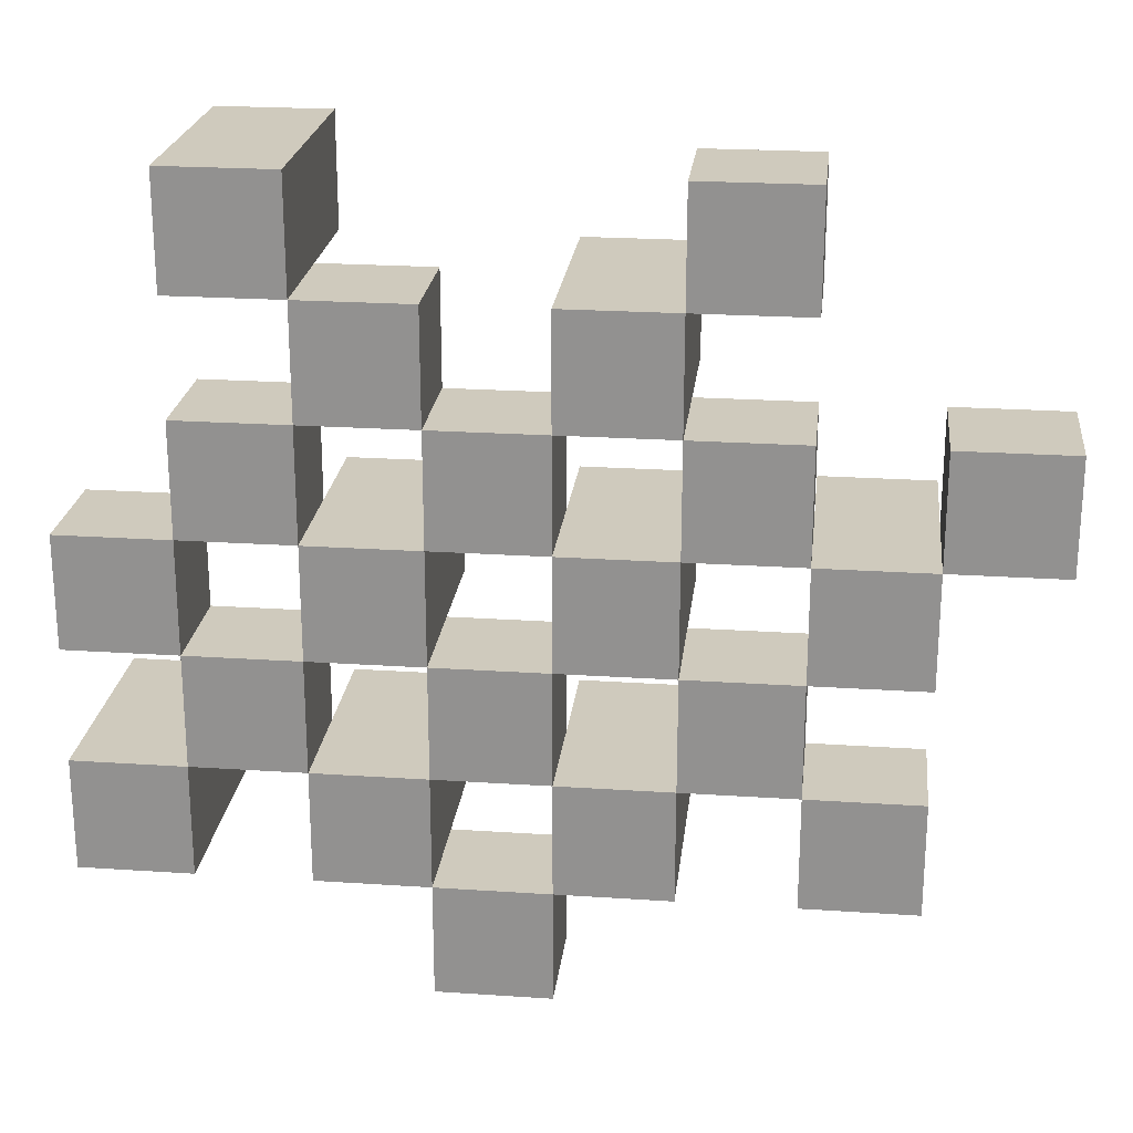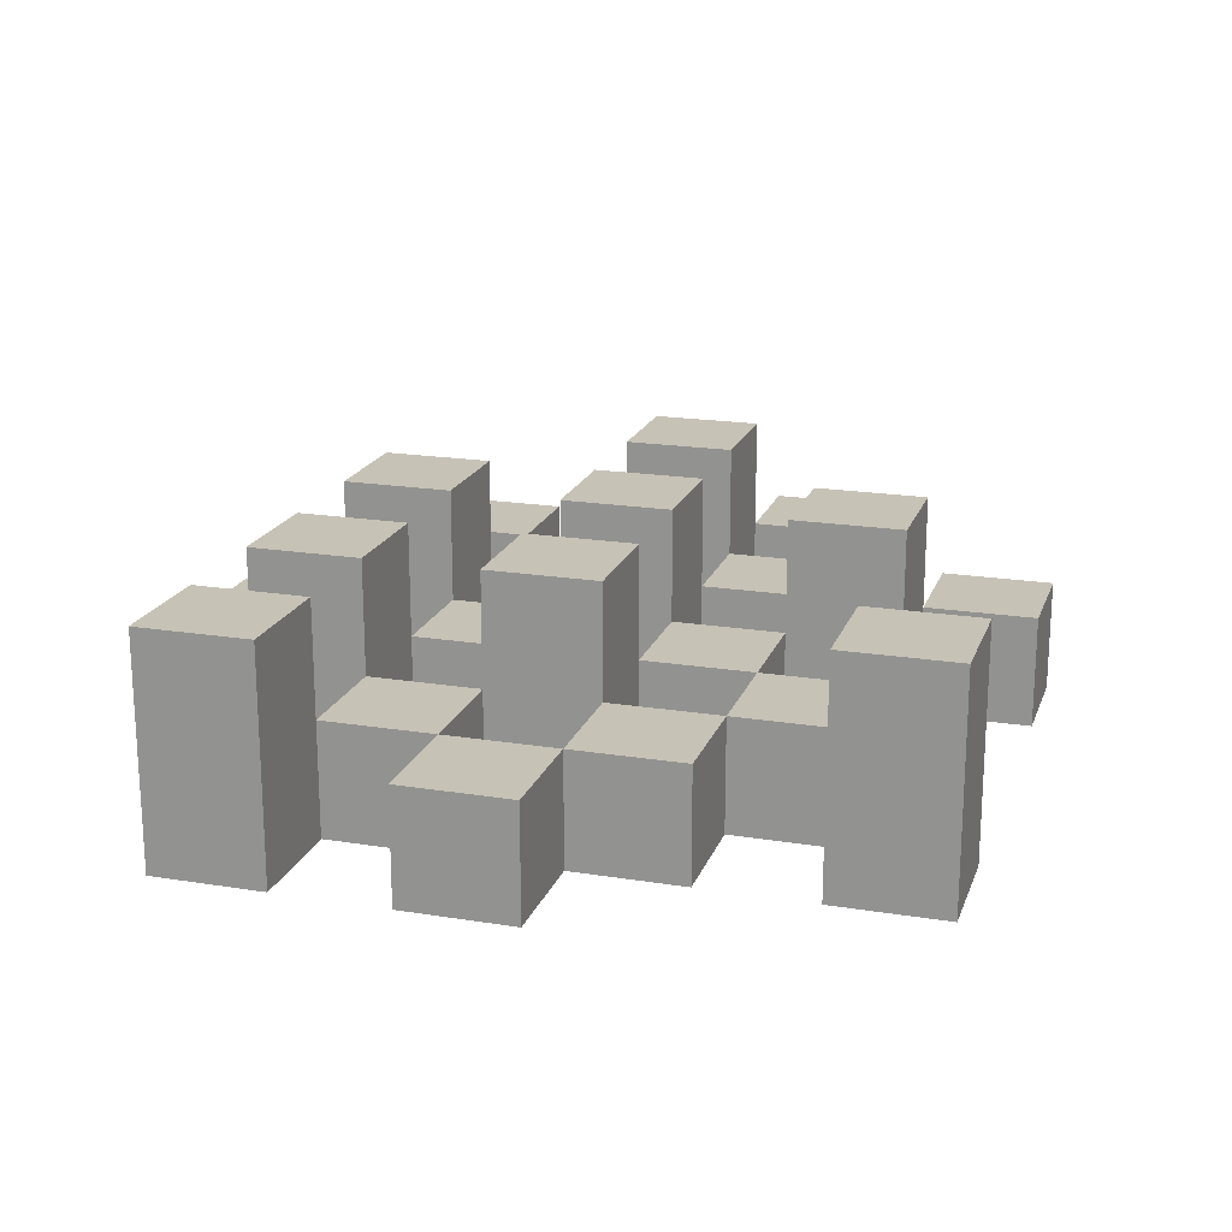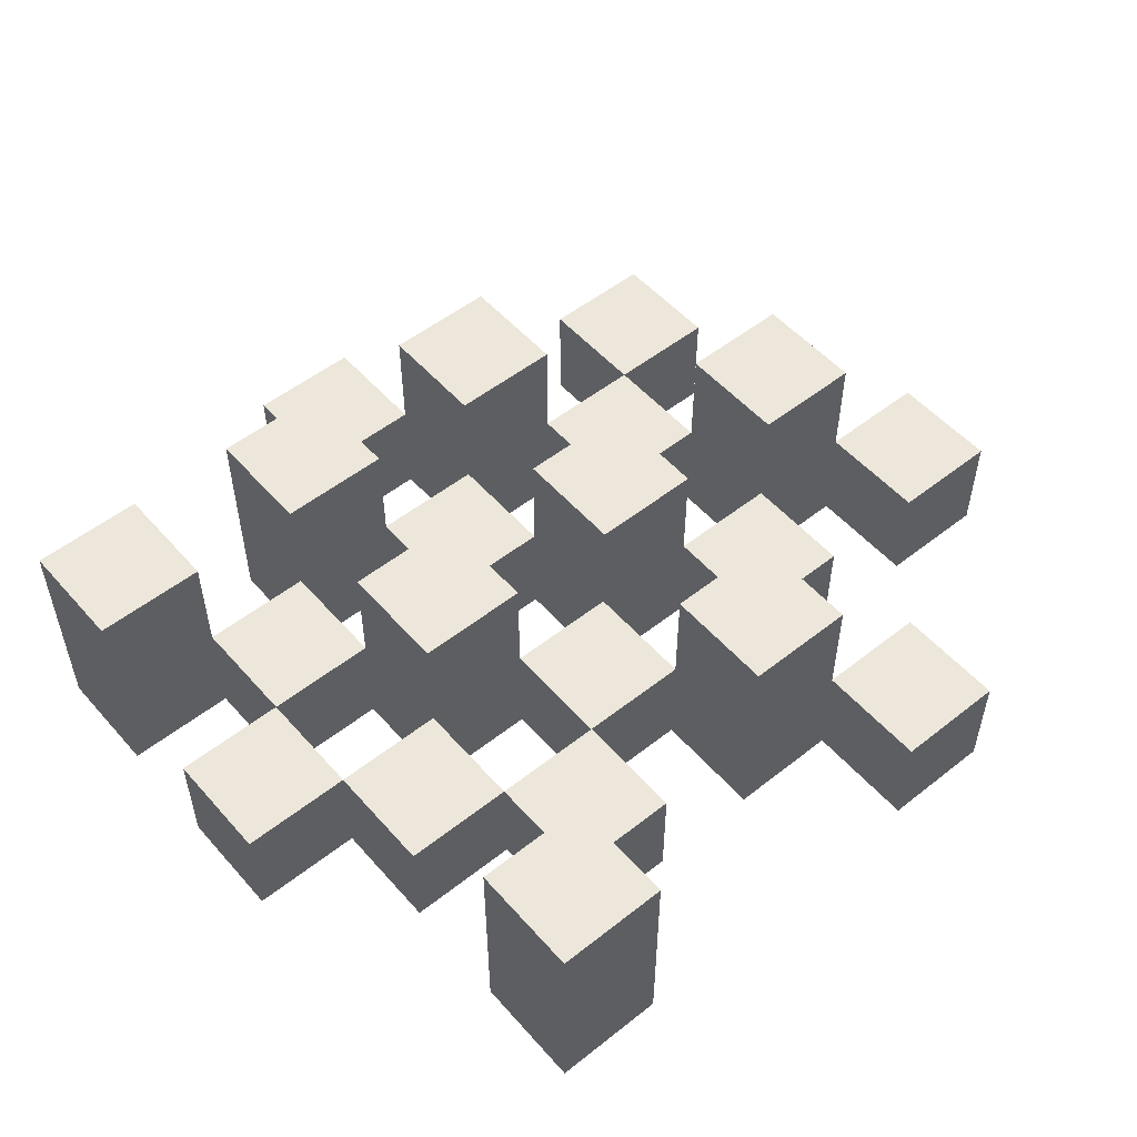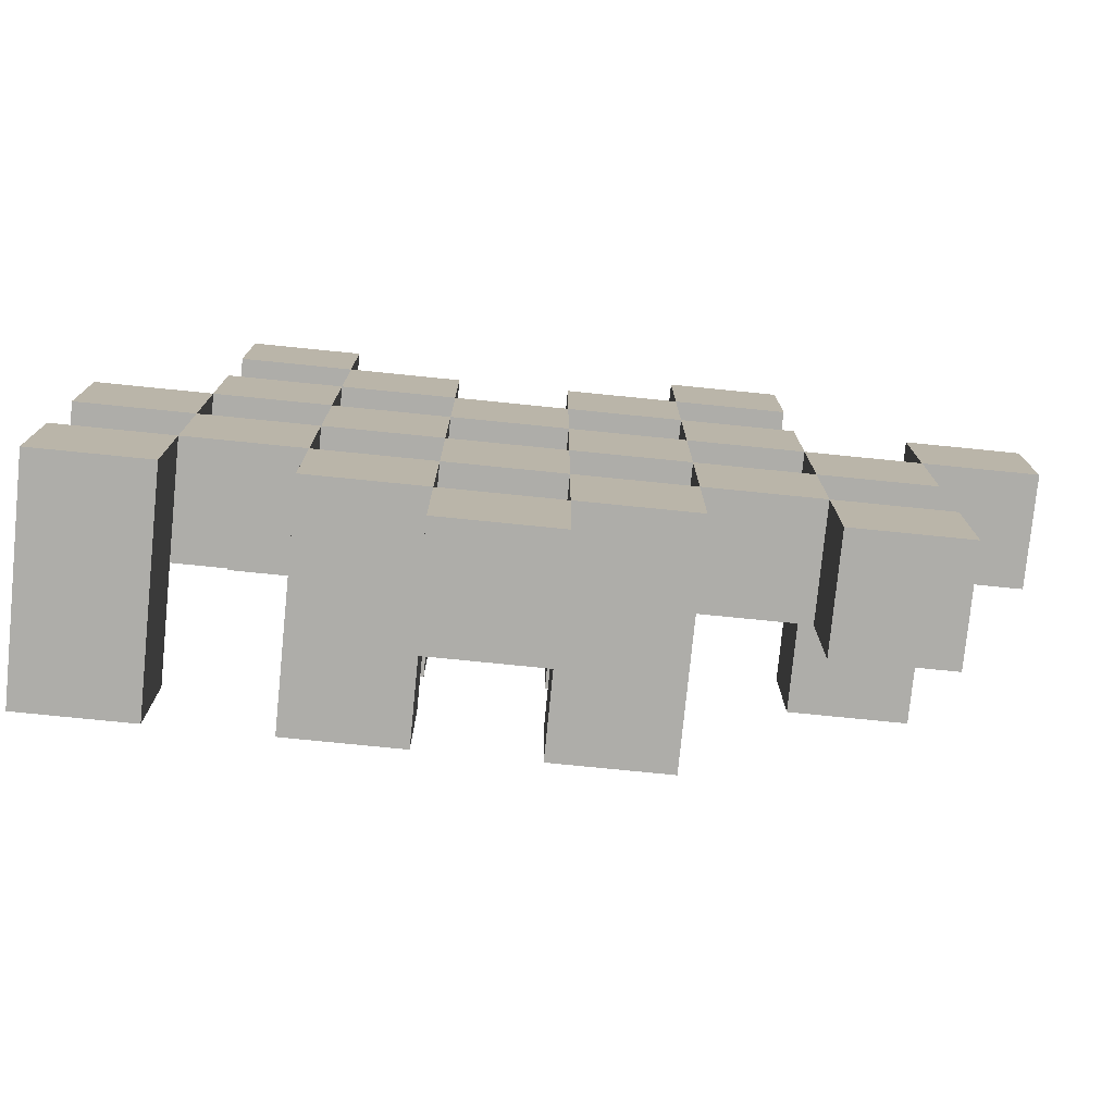
<metadata>
{"format":"obj","ext":"obj","renderer":"f3d","projection":"perspective","resolution":1024,"background":"white","views":[{"elev":22.9,"azim":6.5,"up":"+Z"},{"elev":19.2,"azim":-73.1,"up":"+Y"},{"elev":52.8,"azim":-40.2,"up":"+Y"},{"elev":-77.1,"azim":-5.7,"up":"+Z"}]}
</metadata>
<code>
o
v 10.7 0.9 35.7
v 10.7 0.9 35.6
v 10.7 0.9 35.5
v 10.7 0.9 35.4
v 10.7 1 35.7
v 10.7 1 35.6
v 10.7 1.1 35.5
v 10.7 1.1 35.4
v 10.8 0.9 36
v 10.8 0.9 35.9
v 10.8 0.9 35.8
v 10.8 0.9 35.7
v 10.8 0.9 35.6
v 10.8 0.9 35.5
v 10.8 1 35.8
v 10.8 1 35.7
v 10.8 1 35.6
v 10.8 1 35.5
v 10.8 1.1 36
v 10.8 1.1 35.9
v 10.9 0.9 35.9
v 10.9 0.9 35.8
v 10.9 0.9 35.7
v 10.9 0.9 35.6
v 10.9 0.9 35.5
v 10.9 0.9 35.4
v 10.9 1 35.9
v 10.9 1 35.8
v 10.9 1 35.7
v 10.9 1 35.6
v 10.9 1 35.5
v 10.9 1.1 35.7
v 10.9 1.1 35.6
v 10.9 1.1 35.5
v 10.9 1.1 35.4
v 11 0.9 35.8
v 11 0.9 35.7
v 11 0.9 35.6
v 11 0.9 35.5
v 11 0.9 35.4
v 11 0.9 35.3
v 11 1 35.8
v 11 1 35.7
v 11 1 35.6
v 11 1 35.5
v 11 1 35.4
v 11 1 35.3
v 11.1 0.9 35.9
v 11.1 0.9 35.8
v 11.1 0.9 35.7
v 11.1 0.9 35.6
v 11.1 0.9 35.5
v 11.1 0.9 35.4
v 11.1 1 35.8
v 11.1 1 35.7
v 11.1 1 35.6
v 11.1 1 35.5
v 11.1 1 35.4
v 11.1 1.1 35.9
v 11.1 1.1 35.8
v 11.1 1.1 35.7
v 11.1 1.1 35.6
v 11.1 1.1 35.5
v 11.1 1.1 35.4
v 11.2 0.9 36
v 11.2 0.9 35.9
v 11.2 0.9 35.8
v 11.2 0.9 35.7
v 11.2 0.9 35.6
v 11.2 0.9 35.5
v 11.2 1 36
v 11.2 1 35.9
v 11.2 1 35.8
v 11.2 1 35.7
v 11.2 1 35.6
v 11.2 1 35.5
v 11.3 0.9 35.7
v 11.3 0.9 35.6
v 11.3 0.9 35.5
v 11.3 0.9 35.4
v 11.3 1 35.7
v 11.3 1 35.6
v 11.3 1 35.5
v 11.3 1 35.4
v 11.3 1.1 35.7
v 11.3 1.1 35.6
v 11.4 0.9 35.8
v 11.4 0.9 35.7
v 11.4 1 35.8
v 11.4 1 35.7
v 10.8 0.9 35.7
v 10.8 0.9 35.6
v 10.8 0.9 35.5
v 10.8 0.9 35.4
v 10.8 1 35.7
v 10.8 1 35.6
v 10.8 1 35.5
v 10.8 1.1 35.5
v 10.8 1.1 35.4
v 10.9 0.9 36
v 10.9 0.9 35.9
v 10.9 0.9 35.8
v 10.9 0.9 35.7
v 10.9 0.9 35.6
v 10.9 0.9 35.5
v 10.9 1 35.9
v 10.9 1 35.8
v 10.9 1 35.7
v 10.9 1 35.6
v 10.9 1 35.5
v 10.9 1.1 36
v 10.9 1.1 35.9
v 11 0.9 35.9
v 11 0.9 35.8
v 11 0.9 35.7
v 11 0.9 35.6
v 11 0.9 35.5
v 11 0.9 35.4
v 11 1 35.9
v 11 1 35.8
v 11 1 35.7
v 11 1 35.6
v 11 1 35.5
v 11 1 35.4
v 11 1.1 35.7
v 11 1.1 35.6
v 11 1.1 35.5
v 11 1.1 35.4
v 11.1 0.9 35.8
v 11.1 0.9 35.7
v 11.1 0.9 35.6
v 11.1 0.9 35.5
v 11.1 0.9 35.4
v 11.1 0.9 35.3
v 11.1 1 35.8
v 11.1 1 35.7
v 11.1 1 35.6
v 11.1 1 35.5
v 11.1 1 35.4
v 11.1 1 35.3
v 11.2 0.9 35.9
v 11.2 0.9 35.8
v 11.2 0.9 35.7
v 11.2 0.9 35.6
v 11.2 0.9 35.5
v 11.2 0.9 35.4
v 11.2 1 35.9
v 11.2 1 35.8
v 11.2 1 35.7
v 11.2 1 35.6
v 11.2 1 35.5
v 11.2 1.1 35.9
v 11.2 1.1 35.8
v 11.2 1.1 35.7
v 11.2 1.1 35.6
v 11.2 1.1 35.5
v 11.2 1.1 35.4
v 11.3 0.9 36
v 11.3 0.9 35.9
v 11.3 0.9 35.8
v 11.3 0.9 35.7
v 11.3 0.9 35.6
v 11.3 0.9 35.5
v 11.3 1 36
v 11.3 1 35.9
v 11.3 1 35.8
v 11.3 1 35.7
v 11.3 1 35.6
v 11.3 1 35.5
v 11.4 0.9 35.7
v 11.4 0.9 35.6
v 11.4 0.9 35.5
v 11.4 0.9 35.4
v 11.4 1 35.7
v 11.4 1 35.5
v 11.4 1 35.4
v 11.4 1.1 35.7
v 11.4 1.1 35.6
v 11.5 0.9 35.8
v 11.5 0.9 35.7
v 11.5 1 35.8
v 11.5 1 35.7
v 10.8 0.9 36
v 10.8 1.1 36
v 10.9 0.9 36
v 10.9 1.1 36
v 11.2 0.9 36
v 11.2 1 36
v 11.3 0.9 36
v 11.3 1 36
v 10.9 0.9 35.9
v 10.9 1 35.9
v 11 0.9 35.9
v 11 1 35.9
v 11.1 0.9 35.9
v 11.1 1.1 35.9
v 11.2 0.9 35.9
v 11.2 1 35.9
v 11.2 1.1 35.9
v 10.8 0.9 35.8
v 10.8 1 35.8
v 10.9 0.9 35.8
v 10.9 1 35.8
v 11 0.9 35.8
v 11 1 35.8
v 11.1 0.9 35.8
v 11.1 1 35.8
v 11.2 0.9 35.8
v 11.2 1 35.8
v 11.3 0.9 35.8
v 11.3 1 35.8
v 11.4 0.9 35.8
v 11.4 1 35.8
v 11.5 0.9 35.8
v 11.5 1 35.8
v 10.7 0.9 35.7
v 10.7 1 35.7
v 10.8 0.9 35.7
v 10.8 1 35.7
v 10.9 0.9 35.7
v 10.9 1 35.7
v 10.9 1.1 35.7
v 11 0.9 35.7
v 11 1 35.7
v 11 1.1 35.7
v 11.1 0.9 35.7
v 11.1 1 35.7
v 11.1 1.1 35.7
v 11.2 0.9 35.7
v 11.2 1 35.7
v 11.2 1.1 35.7
v 11.3 0.9 35.7
v 11.3 1 35.7
v 11.3 1.1 35.7
v 11.4 0.9 35.7
v 11.4 1 35.7
v 11.4 1.1 35.7
v 10.8 0.9 35.6
v 10.8 1 35.6
v 10.9 0.9 35.6
v 10.9 1 35.6
v 11 0.9 35.6
v 11 1 35.6
v 11.1 0.9 35.6
v 11.1 1 35.6
v 11.2 0.9 35.6
v 11.2 1 35.6
v 11.3 0.9 35.6
v 11.3 1 35.6
v 10.7 0.9 35.5
v 10.7 1.1 35.5
v 10.8 0.9 35.5
v 10.8 1 35.5
v 10.8 1.1 35.5
v 10.9 0.9 35.5
v 10.9 1 35.5
v 10.9 1.1 35.5
v 11 0.9 35.5
v 11 1 35.5
v 11 1.1 35.5
v 11.1 0.9 35.5
v 11.1 1 35.5
v 11.1 1.1 35.5
v 11.2 0.9 35.5
v 11.2 1 35.5
v 11.2 1.1 35.5
v 11.3 0.9 35.5
v 11.3 1 35.5
v 11.4 0.9 35.5
v 11.4 1 35.5
v 11 0.9 35.4
v 11 1 35.4
v 11.1 0.9 35.4
v 11.1 1 35.4
v 10.8 0.9 35.9
v 10.8 1.1 35.9
v 10.9 0.9 35.9
v 10.9 1 35.9
v 10.9 1.1 35.9
v 11.2 0.9 35.9
v 11.2 1 35.9
v 11.3 0.9 35.9
v 11.3 1 35.9
v 10.9 0.9 35.8
v 10.9 1 35.8
v 11 0.9 35.8
v 11 1 35.8
v 11.1 0.9 35.8
v 11.1 1 35.8
v 11.1 1.1 35.8
v 11.2 0.9 35.8
v 11.2 1 35.8
v 11.2 1.1 35.8
v 10.8 0.9 35.7
v 10.8 1 35.7
v 10.9 0.9 35.7
v 10.9 1 35.7
v 11 0.9 35.7
v 11 1 35.7
v 11.1 0.9 35.7
v 11.1 1 35.7
v 11.2 0.9 35.7
v 11.2 1 35.7
v 11.3 0.9 35.7
v 11.3 1 35.7
v 11.4 0.9 35.7
v 11.4 1 35.7
v 11.5 0.9 35.7
v 11.5 1 35.7
v 10.7 0.9 35.6
v 10.7 1 35.6
v 10.8 0.9 35.6
v 10.8 1 35.6
v 10.9 0.9 35.6
v 10.9 1 35.6
v 10.9 1.1 35.6
v 11 0.9 35.6
v 11 1 35.6
v 11 1.1 35.6
v 11.1 0.9 35.6
v 11.1 1 35.6
v 11.1 1.1 35.6
v 11.2 0.9 35.6
v 11.2 1 35.6
v 11.2 1.1 35.6
v 11.3 0.9 35.6
v 11.3 1 35.6
v 11.3 1.1 35.6
v 11.4 0.9 35.6
v 11.4 1.1 35.6
v 10.8 0.9 35.5
v 10.8 1 35.5
v 10.9 0.9 35.5
v 10.9 1 35.5
v 11 0.9 35.5
v 11 1 35.5
v 11.1 0.9 35.5
v 11.1 1 35.5
v 11.2 0.9 35.5
v 11.2 1 35.5
v 11.3 0.9 35.5
v 11.3 1 35.5
v 10.7 0.9 35.4
v 10.7 1.1 35.4
v 10.8 0.9 35.4
v 10.8 1.1 35.4
v 10.9 0.9 35.4
v 10.9 1.1 35.4
v 11 0.9 35.4
v 11 1 35.4
v 11 1.1 35.4
v 11.1 0.9 35.4
v 11.1 1 35.4
v 11.1 1.1 35.4
v 11.2 0.9 35.4
v 11.2 1.1 35.4
v 11.3 0.9 35.4
v 11.3 1 35.4
v 11.4 0.9 35.4
v 11.4 1 35.4
v 11 0.9 35.3
v 11 1 35.3
v 11.1 0.9 35.3
v 11.1 1 35.3
v 10.8 0.9 36
v 10.9 0.9 36
v 11.2 0.9 36
v 11.3 0.9 36
v 10.8 0.9 35.9
v 10.9 0.9 35.9
v 11 0.9 35.9
v 11.1 0.9 35.9
v 11.2 0.9 35.9
v 11.3 0.9 35.9
v 10.8 0.9 35.8
v 10.9 0.9 35.8
v 11 0.9 35.8
v 11.1 0.9 35.8
v 11.2 0.9 35.8
v 11.3 0.9 35.8
v 11.4 0.9 35.8
v 11.5 0.9 35.8
v 10.7 0.9 35.7
v 10.8 0.9 35.7
v 10.9 0.9 35.7
v 11 0.9 35.7
v 11.1 0.9 35.7
v 11.2 0.9 35.7
v 11.3 0.9 35.7
v 11.4 0.9 35.7
v 11.5 0.9 35.7
v 10.7 0.9 35.6
v 10.8 0.9 35.6
v 10.9 0.9 35.6
v 11 0.9 35.6
v 11.1 0.9 35.6
v 11.2 0.9 35.6
v 11.3 0.9 35.6
v 11.4 0.9 35.6
v 10.7 0.9 35.5
v 10.8 0.9 35.5
v 10.9 0.9 35.5
v 11 0.9 35.5
v 11.1 0.9 35.5
v 11.2 0.9 35.5
v 11.3 0.9 35.5
v 11.4 0.9 35.5
v 10.7 0.9 35.4
v 10.8 0.9 35.4
v 10.9 0.9 35.4
v 11 0.9 35.4
v 11.1 0.9 35.4
v 11.2 0.9 35.4
v 11.3 0.9 35.4
v 11.4 0.9 35.4
v 11 0.9 35.3
v 11.1 0.9 35.3
v 11.2 1 36
v 11.3 1 36
v 10.9 1 35.9
v 11 1 35.9
v 11.2 1 35.9
v 11.3 1 35.9
v 10.8 1 35.8
v 10.9 1 35.8
v 11 1 35.8
v 11.1 1 35.8
v 11.2 1 35.8
v 11.3 1 35.8
v 11.4 1 35.8
v 11.5 1 35.8
v 10.7 1 35.7
v 10.8 1 35.7
v 10.9 1 35.7
v 11 1 35.7
v 11.1 1 35.7
v 11.2 1 35.7
v 11.3 1 35.7
v 11.4 1 35.7
v 11.5 1 35.7
v 10.7 1 35.6
v 10.8 1 35.6
v 10.9 1 35.6
v 11 1 35.6
v 11.1 1 35.6
v 11.2 1 35.6
v 11.3 1 35.6
v 10.8 1 35.5
v 10.9 1 35.5
v 11 1 35.5
v 11.1 1 35.5
v 11.2 1 35.5
v 11.3 1 35.5
v 11.4 1 35.5
v 11 1 35.4
v 11.1 1 35.4
v 11.3 1 35.4
v 11.4 1 35.4
v 11 1 35.3
v 11.1 1 35.3
v 10.8 1.1 36
v 10.9 1.1 36
v 10.8 1.1 35.9
v 10.9 1.1 35.9
v 11.1 1.1 35.9
v 11.2 1.1 35.9
v 11.1 1.1 35.8
v 11.2 1.1 35.8
v 10.9 1.1 35.7
v 11 1.1 35.7
v 11.1 1.1 35.7
v 11.2 1.1 35.7
v 11.3 1.1 35.7
v 11.4 1.1 35.7
v 10.9 1.1 35.6
v 11 1.1 35.6
v 11.1 1.1 35.6
v 11.2 1.1 35.6
v 11.3 1.1 35.6
v 11.4 1.1 35.6
v 10.7 1.1 35.5
v 10.8 1.1 35.5
v 10.9 1.1 35.5
v 11 1.1 35.5
v 11.1 1.1 35.5
v 11.2 1.1 35.5
v 10.7 1.1 35.4
v 10.8 1.1 35.4
v 10.9 1.1 35.4
v 11 1.1 35.4
v 11.1 1.1 35.4
v 11.2 1.1 35.4
f 5 2 1
f 6 2 5
f 7 4 3
f 8 4 7
f 15 12 11
f 16 12 15
f 17 14 13
f 18 14 17
f 19 10 9
f 20 10 19
f 27 22 21
f 28 22 27
f 29 24 23
f 30 24 29
f 31 26 25
f 32 30 29
f 33 30 32
f 34 26 31
f 35 26 34
f 42 37 36
f 43 37 42
f 44 39 38
f 45 39 44
f 46 41 40
f 47 41 46
f 54 49 48
f 55 51 50
f 56 51 55
f 57 53 52
f 58 53 57
f 59 54 48
f 60 54 59
f 61 56 55
f 62 56 61
f 63 58 57
f 64 58 63
f 71 66 65
f 72 66 71
f 73 68 67
f 74 68 73
f 75 70 69
f 76 70 75
f 81 78 77
f 82 78 81
f 83 80 79
f 84 80 83
f 85 82 81
f 86 82 85
f 89 88 87
f 90 88 89
f 91 92 95
f 95 92 96
f 93 94 97
f 97 94 98
f 98 94 99
f 100 101 106
f 102 103 107
f 107 103 108
f 104 105 109
f 109 105 110
f 100 106 111
f 111 106 112
f 113 114 119
f 119 114 120
f 115 116 121
f 121 116 122
f 117 118 123
f 123 118 124
f 121 122 125
f 125 122 126
f 123 124 127
f 127 124 128
f 129 130 135
f 135 130 136
f 131 132 137
f 137 132 138
f 133 134 139
f 139 134 140
f 141 142 147
f 147 142 148
f 143 144 149
f 149 144 150
f 145 146 151
f 147 148 152
f 152 148 153
f 149 150 154
f 154 150 155
f 151 146 156
f 156 146 157
f 158 159 164
f 164 159 165
f 160 161 166
f 166 161 167
f 162 163 168
f 168 163 169
f 170 171 174
f 172 173 175
f 175 173 176
f 174 171 177
f 177 171 178
f 179 180 181
f 181 180 182
f 185 184 183
f 186 184 185
f 189 188 187
f 190 188 189
f 193 192 191
f 194 192 193
f 197 196 195
f 198 196 197
f 199 196 198
f 202 201 200
f 203 201 202
f 206 205 204
f 207 205 206
f 210 209 208
f 211 209 210
f 214 213 212
f 215 213 214
f 218 217 216
f 219 217 218
f 223 221 220
f 223 222 221
f 224 222 223
f 225 222 224
f 229 227 226
f 229 228 227
f 230 228 229
f 231 228 230
f 235 233 232
f 235 234 233
f 236 234 235
f 237 234 236
f 240 239 238
f 241 239 240
f 244 243 242
f 245 243 244
f 248 247 246
f 249 247 248
f 252 251 250
f 253 251 252
f 254 251 253
f 258 256 255
f 258 257 256
f 259 257 258
f 260 257 259
f 264 262 261
f 264 263 262
f 265 263 264
f 266 263 265
f 269 268 267
f 270 268 269
f 273 272 271
f 274 272 273
f 275 276 277
f 277 276 278
f 278 276 279
f 280 281 282
f 282 281 283
f 284 285 286
f 286 285 287
f 288 289 291
f 289 290 291
f 291 290 292
f 292 290 293
f 294 295 296
f 296 295 297
f 298 299 300
f 300 299 301
f 302 303 304
f 304 303 305
f 306 307 308
f 308 307 309
f 310 311 312
f 312 311 313
f 314 315 317
f 315 316 317
f 317 316 318
f 318 316 319
f 320 321 323
f 321 322 323
f 323 322 324
f 324 322 325
f 326 327 329
f 327 328 329
f 329 328 330
f 331 332 333
f 333 332 334
f 335 336 337
f 337 336 338
f 339 340 341
f 341 340 342
f 343 344 345
f 345 344 346
f 347 348 349
f 349 348 350
f 350 348 351
f 352 353 355
f 353 354 355
f 355 354 356
f 357 358 359
f 359 358 360
f 361 362 363
f 363 362 364
f 369 366 365
f 370 366 369
f 373 368 367
f 374 368 373
f 376 371 370
f 377 371 376
f 378 373 372
f 379 373 378
f 384 376 375
f 385 376 384
f 386 378 377
f 387 378 386
f 388 380 379
f 389 380 388
f 390 382 381
f 391 382 390
f 392 384 383
f 393 384 392
f 394 386 385
f 395 386 394
f 396 388 387
f 397 388 396
f 398 390 389
f 399 390 398
f 401 394 393
f 402 394 401
f 403 396 395
f 404 396 403
f 405 398 397
f 406 398 405
f 408 401 400
f 409 401 408
f 410 403 402
f 411 403 410
f 412 405 404
f 413 405 412
f 414 407 406
f 415 407 414
f 416 412 411
f 417 412 416
f 418 419 422
f 422 419 423
f 420 421 425
f 425 421 426
f 424 425 433
f 433 425 434
f 426 427 435
f 435 427 436
f 428 429 437
f 437 429 438
f 430 431 439
f 439 431 440
f 432 433 441
f 441 433 442
f 442 443 448
f 448 443 449
f 444 445 450
f 450 445 451
f 446 447 452
f 452 447 453
f 453 454 457
f 457 454 458
f 455 456 459
f 459 456 460
f 461 462 463
f 463 462 464
f 465 466 467
f 467 466 468
f 469 470 475
f 475 470 476
f 471 472 477
f 477 472 478
f 473 474 479
f 479 474 480
f 481 482 487
f 487 482 488
f 483 484 489
f 489 484 490
f 485 486 491
f 491 486 492

</code>
